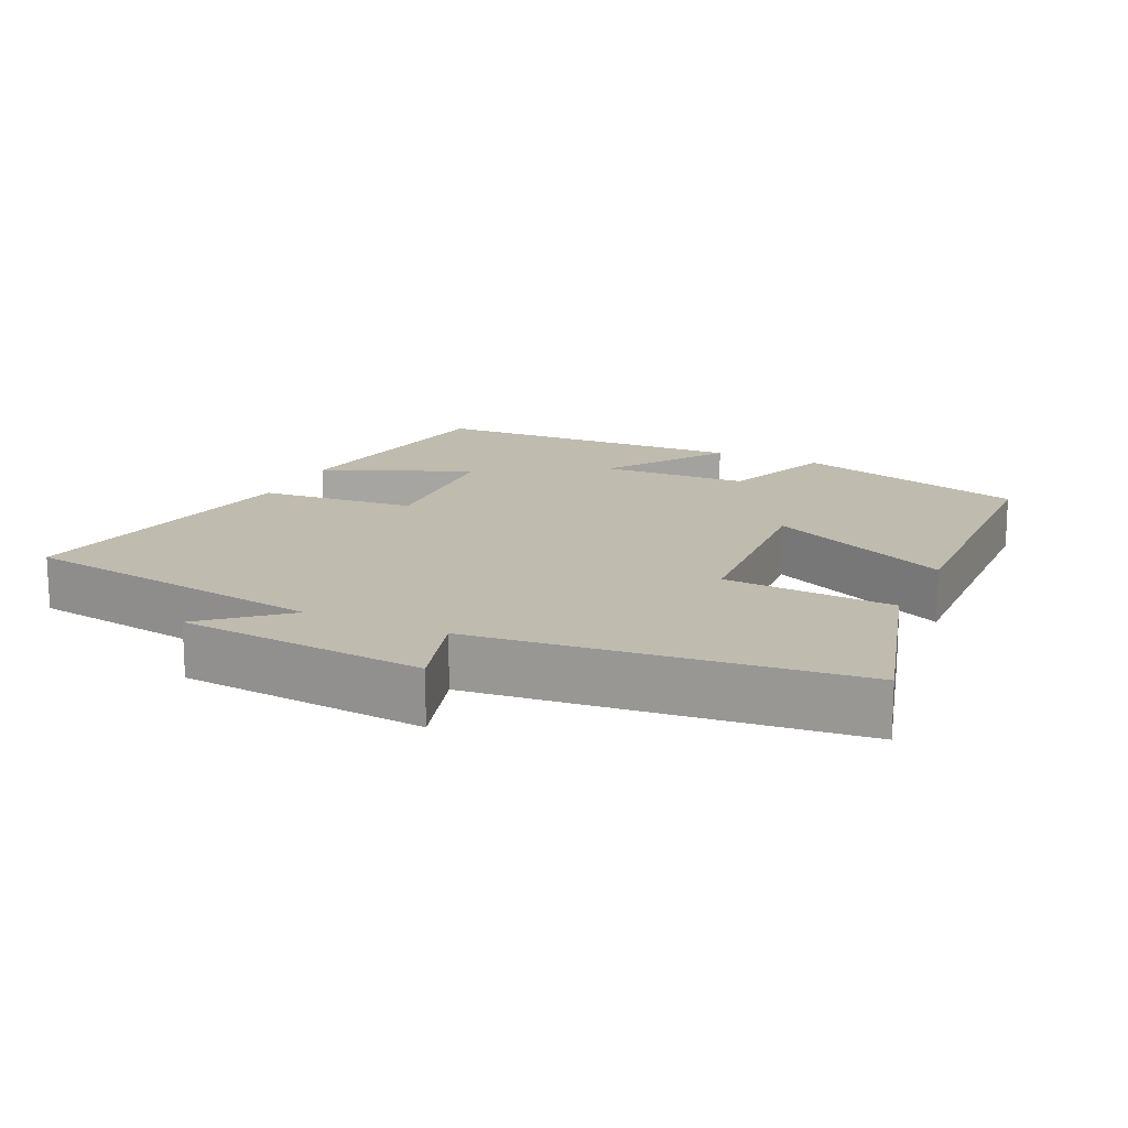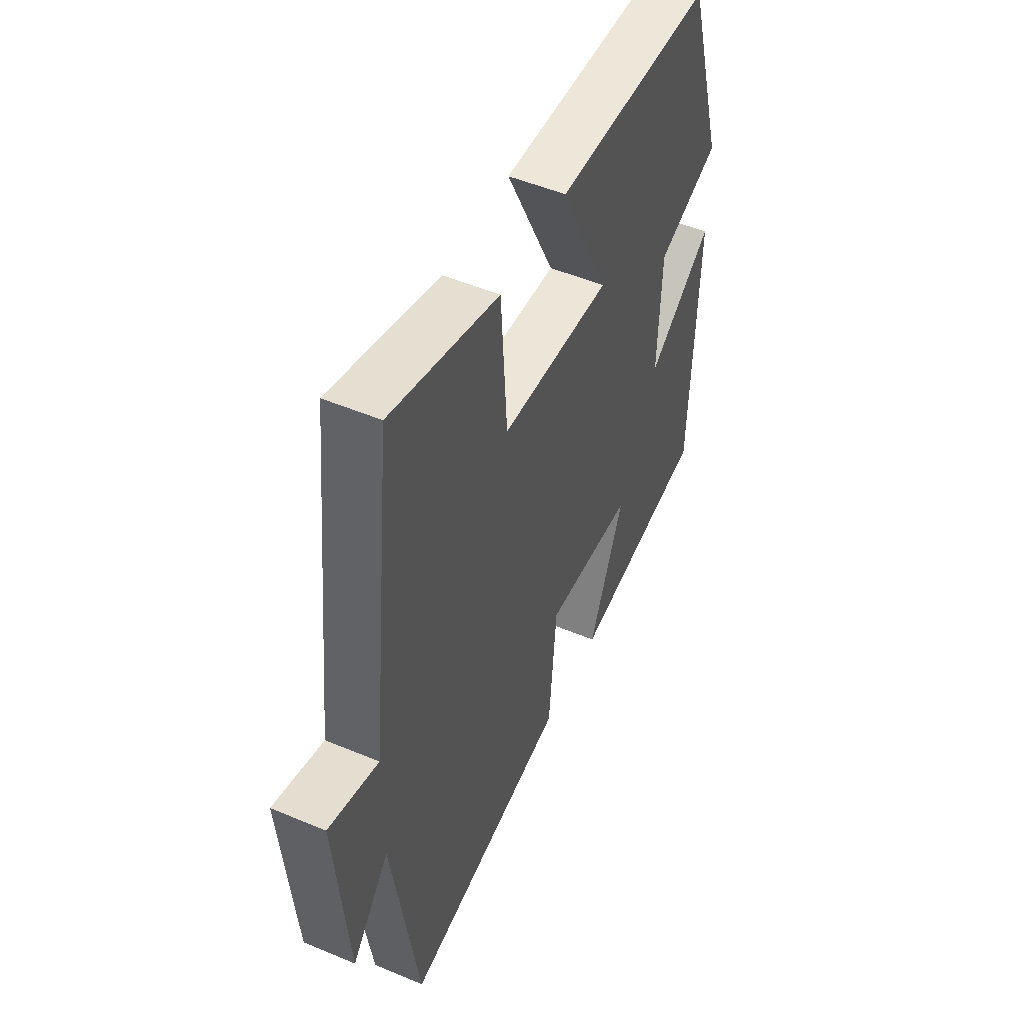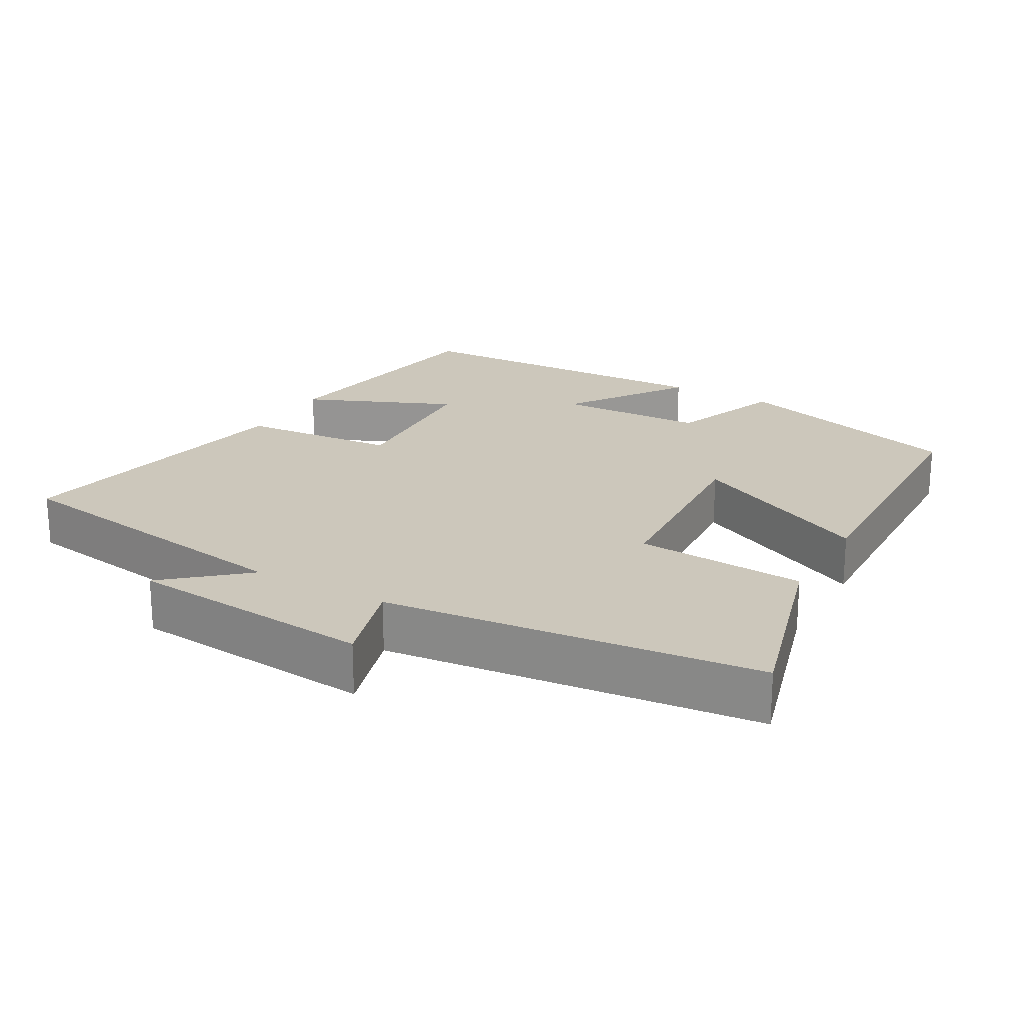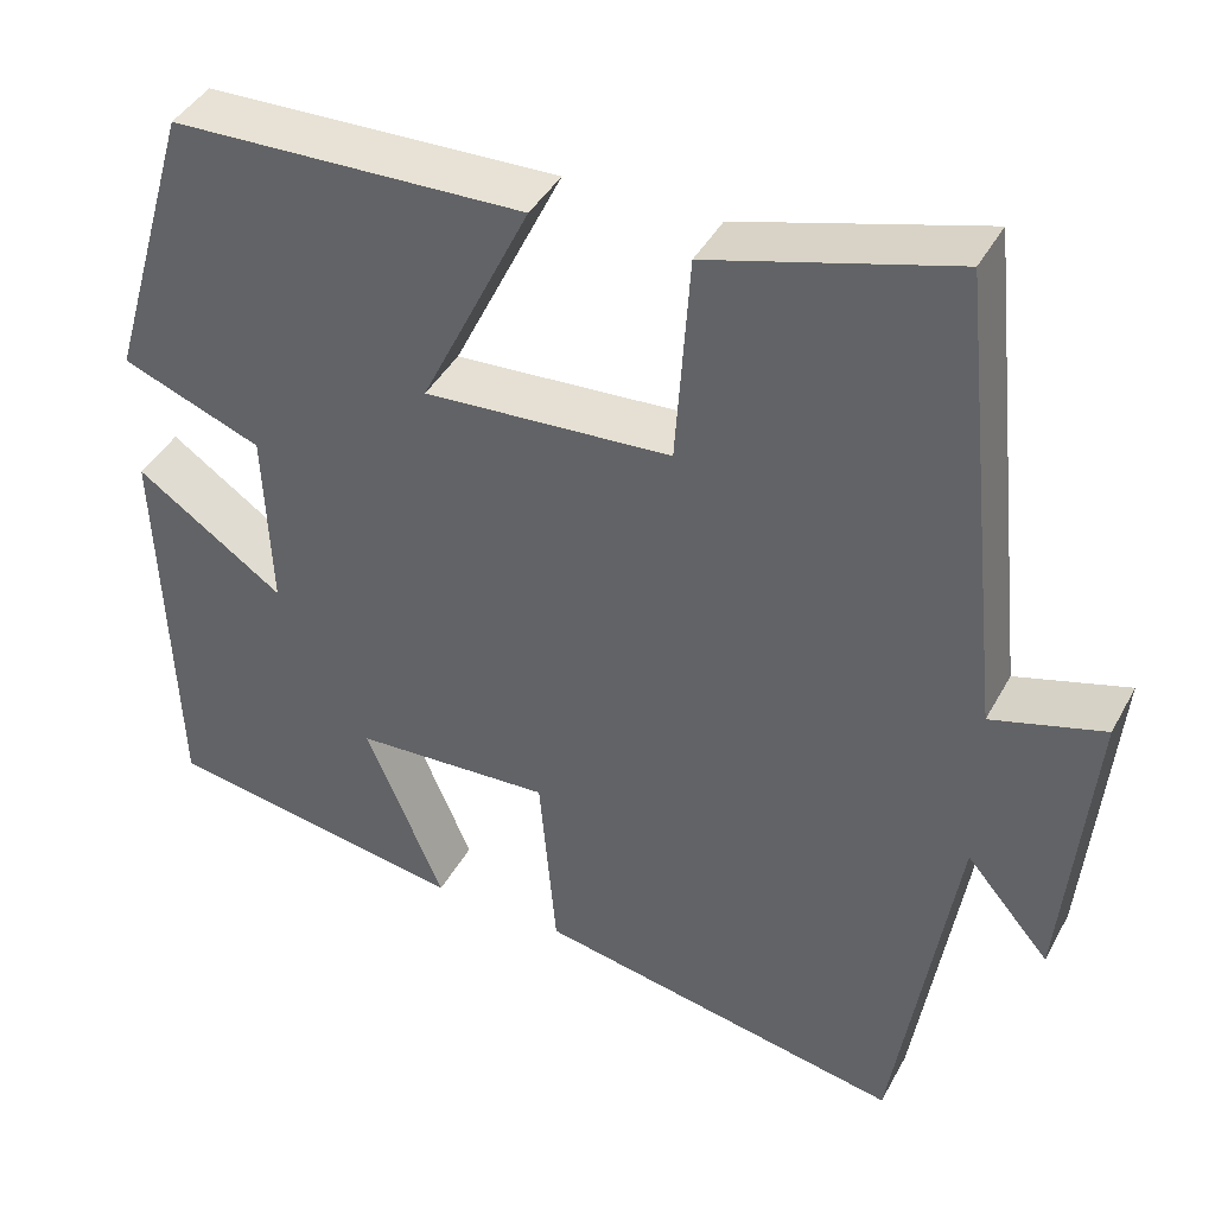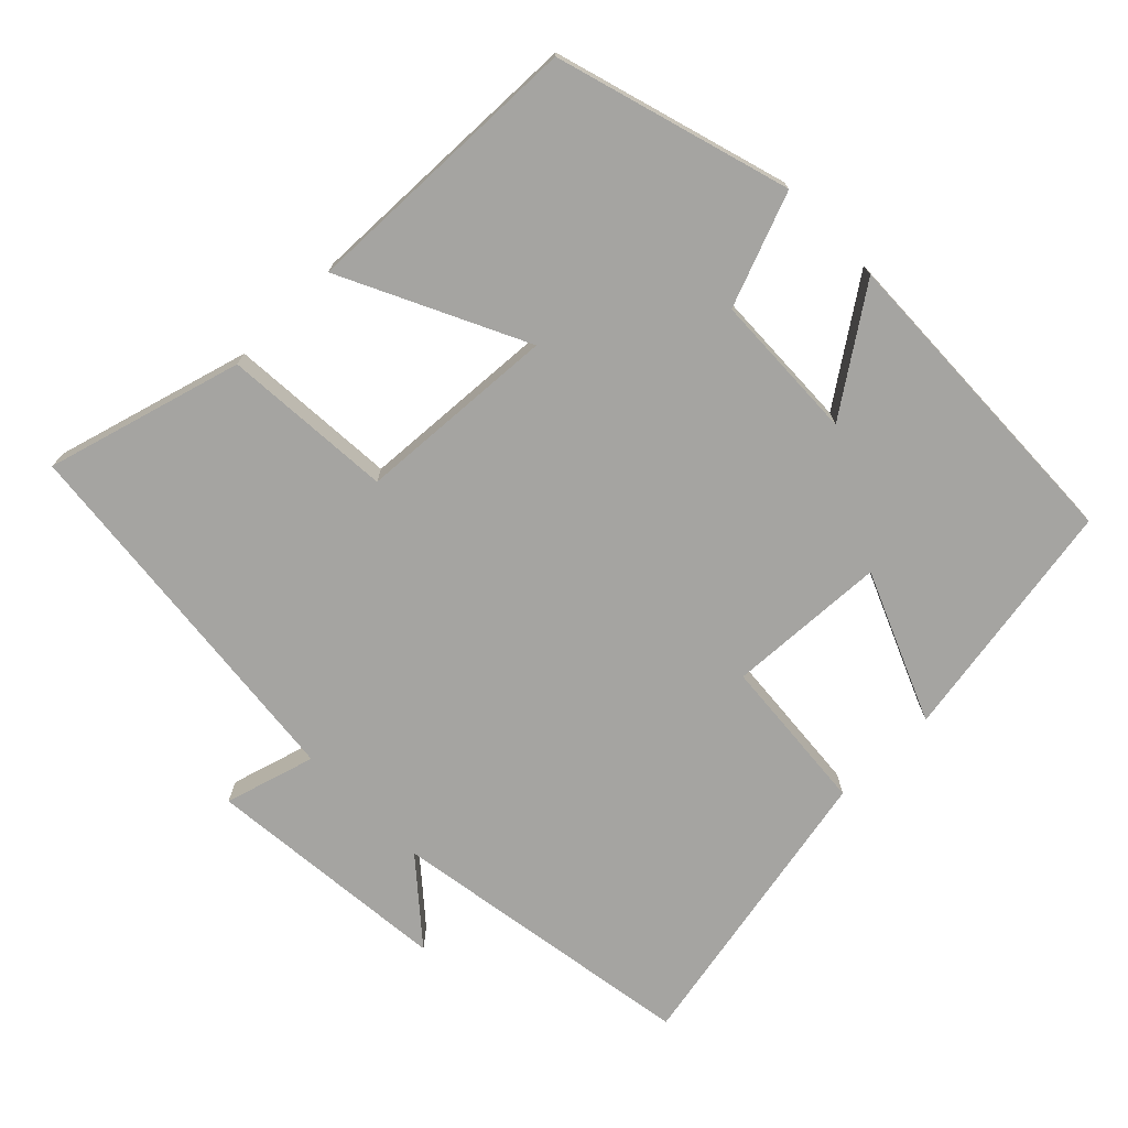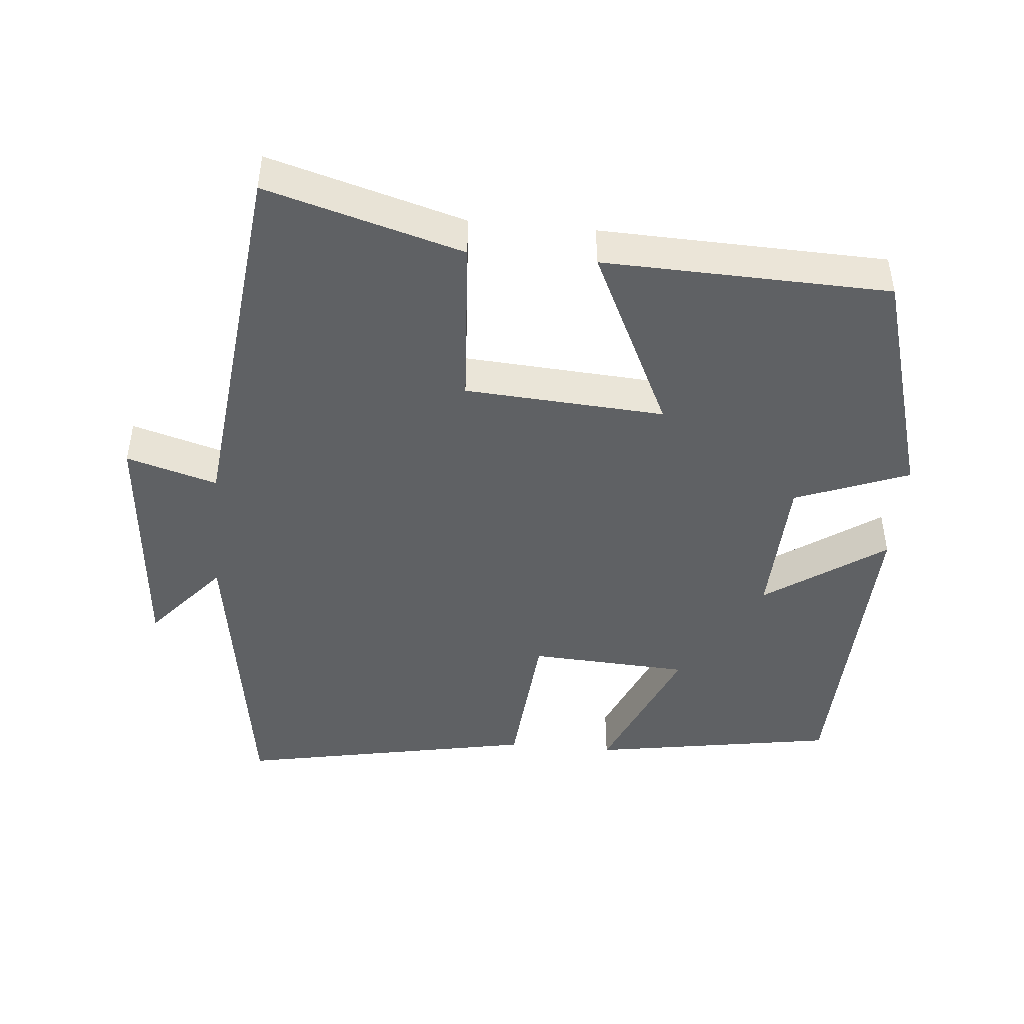
<metadata>
{"format":"obj","ext":"obj","renderer":"f3d","projection":"perspective","resolution":1024,"background":"white","views":[{"elev":16.0,"azim":-65.1,"up":"+Y"},{"elev":50.5,"azim":-65.3,"up":"+Z"},{"elev":21.7,"azim":-60.5,"up":"+Y"},{"elev":41.6,"azim":-153.5,"up":"+Z"},{"elev":-73.4,"azim":44.6,"up":"+Y"},{"elev":-45.8,"azim":-5.3,"up":"+Y"}]}
</metadata>
<code>
v 0.484 0.07 -0.443
v 0.14 0.07 -0.5
v 0.229 0.07 -0.291
v 0.005 0.07 -0.279
v -0.014 0.07 -0.5
v -0.431 0.07 -0.581
v -0.5 0.07 -0.147
v -0.595 0.07 -0.258
v -0.627 0.07 0.088
v -0.5 0.07 0.051
v -0.444 0.07 0.578
v -0.169 0.07 0.5
v -0.153 0.07 0.261
v 0.127 0.07 0.243
v 0.003 0.07 0.5
v 0.404 0.07 0.488
v 0.5 0.07 0.16
v 0.341 0.07 0.099
v 0.333 0.07 -0.109
v 0.5 0.07 0.006
v 0.484 0 -0.443
v 0.14 0 -0.5
v 0.229 0 -0.291
v 0.005 0 -0.279
v -0.014 0 -0.5
v -0.431 0 -0.581
v -0.5 0 -0.147
v -0.595 0 -0.258
v -0.627 0 0.088
v -0.5 0 0.051
v -0.444 0 0.578
v -0.169 0 0.5
v -0.153 0 0.261
v 0.127 0 0.243
v 0.003 0 0.5
v 0.404 0 0.488
v 0.5 0 0.16
v 0.341 0 0.099
v 0.333 0 -0.109
v 0.5 0 0.006
f 19 20 1 2
f 15 16 17 18
f 14 15 18 19
f 13 14 19
f 10 11 12 13
f 10 13 19
f 7 8 9 10
f 4 5 6 7
f 3 4 7 10
f 19 2 3
f 3 10 19
f 22 21 40 39
f 38 37 36 35
f 39 38 35 34
f 39 34 33
f 33 32 31 30
f 39 33 30
f 30 29 28 27
f 27 26 25 24
f 30 27 24 23
f 23 22 39
f 39 30 23
f 1 21 22 2
f 2 22 23 3
f 3 23 24 4
f 4 24 25 5
f 5 25 26 6
f 6 26 27 7
f 7 27 28 8
f 8 28 29 9
f 9 29 30 10
f 10 30 31 11
f 11 31 32 12
f 12 32 33 13
f 13 33 34 14
f 14 34 35 15
f 15 35 36 16
f 16 36 37 17
f 17 37 38 18
f 18 38 39 19
f 19 39 40 20
f 20 40 21 1

</code>
